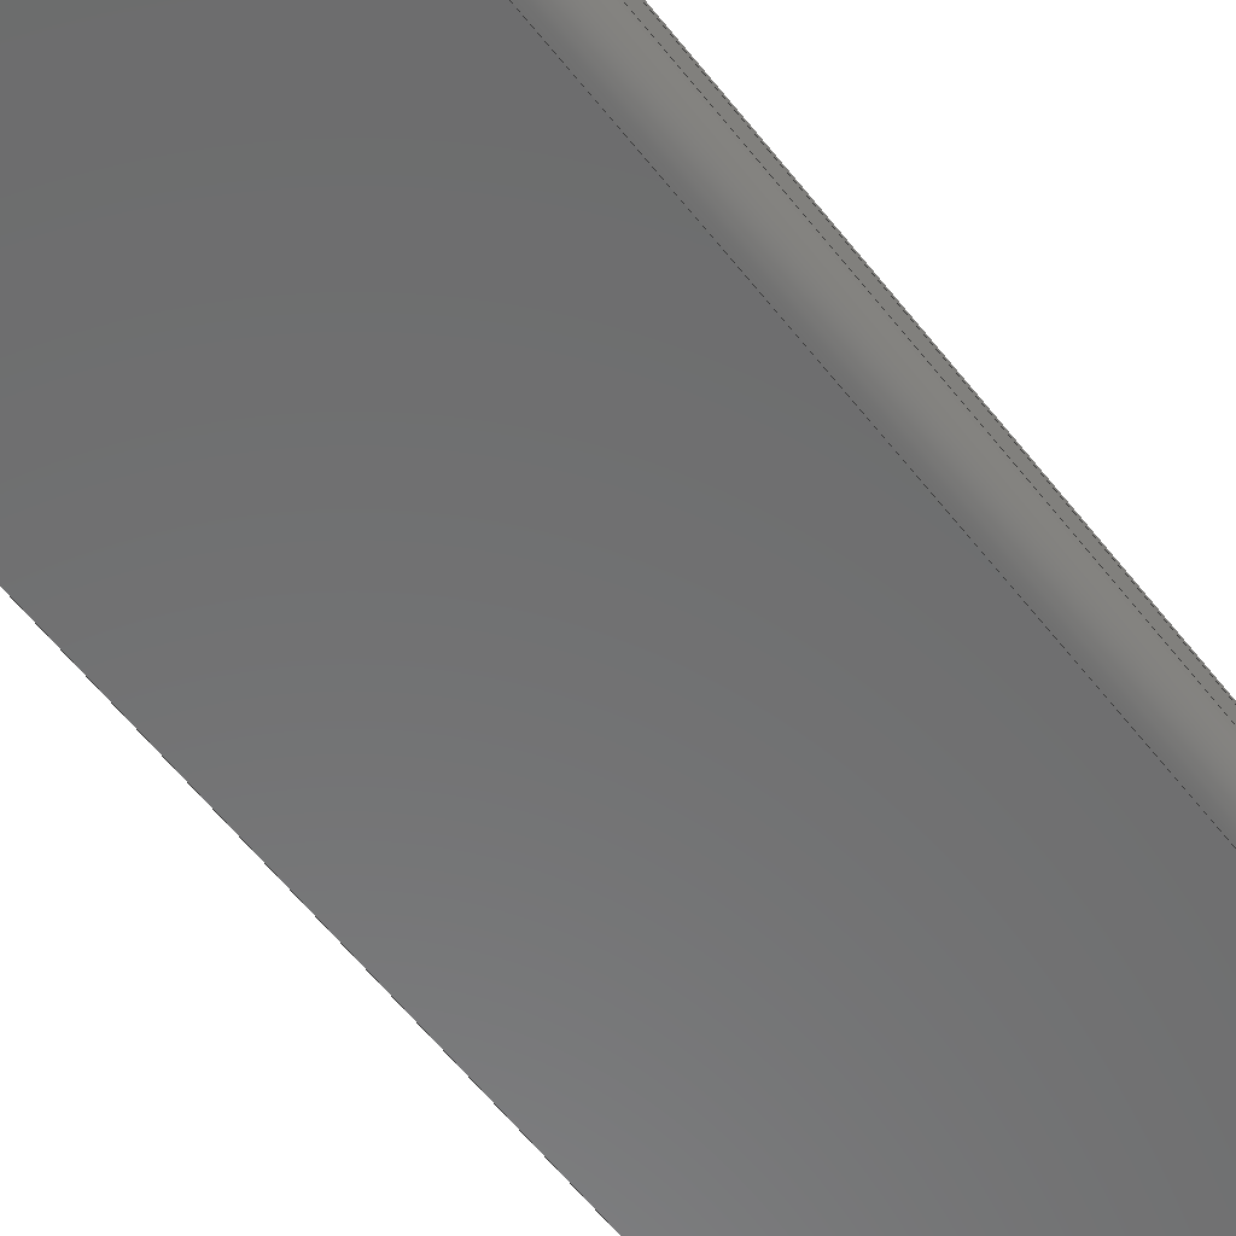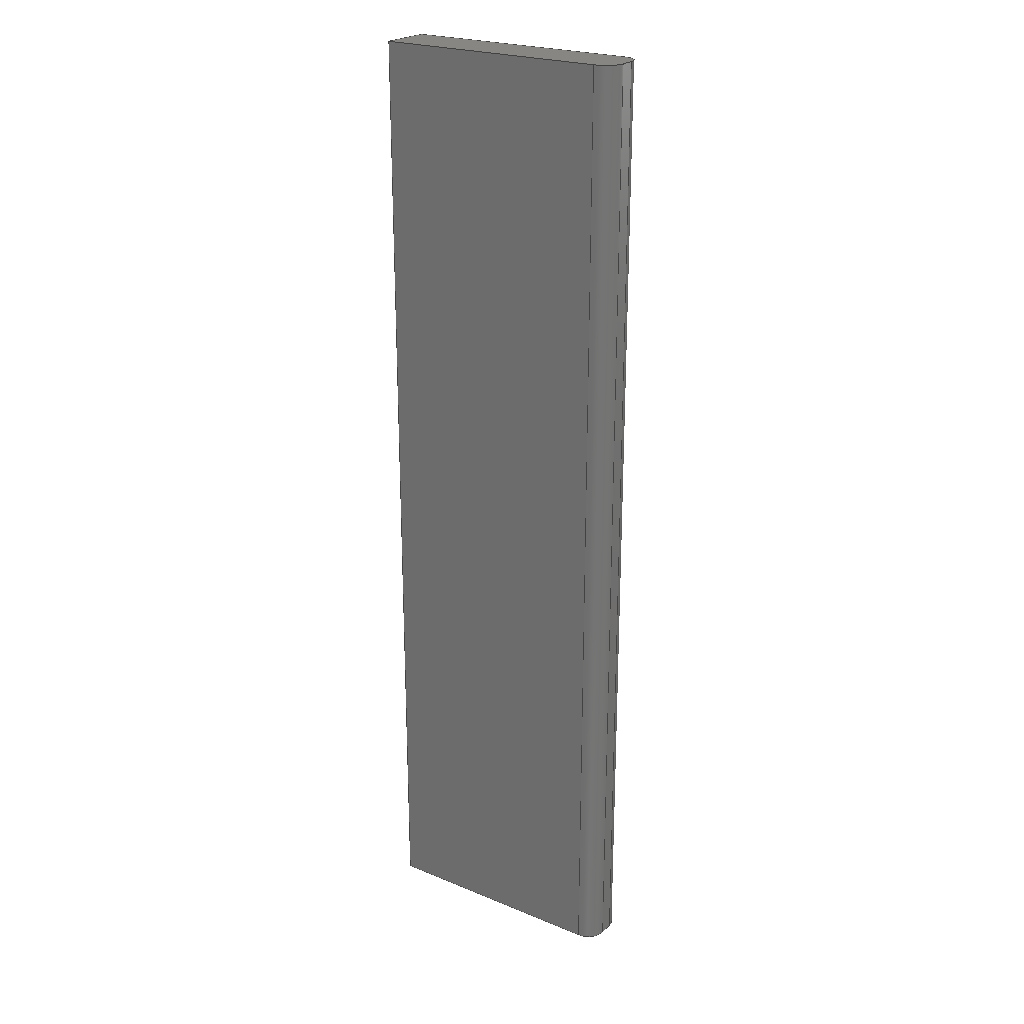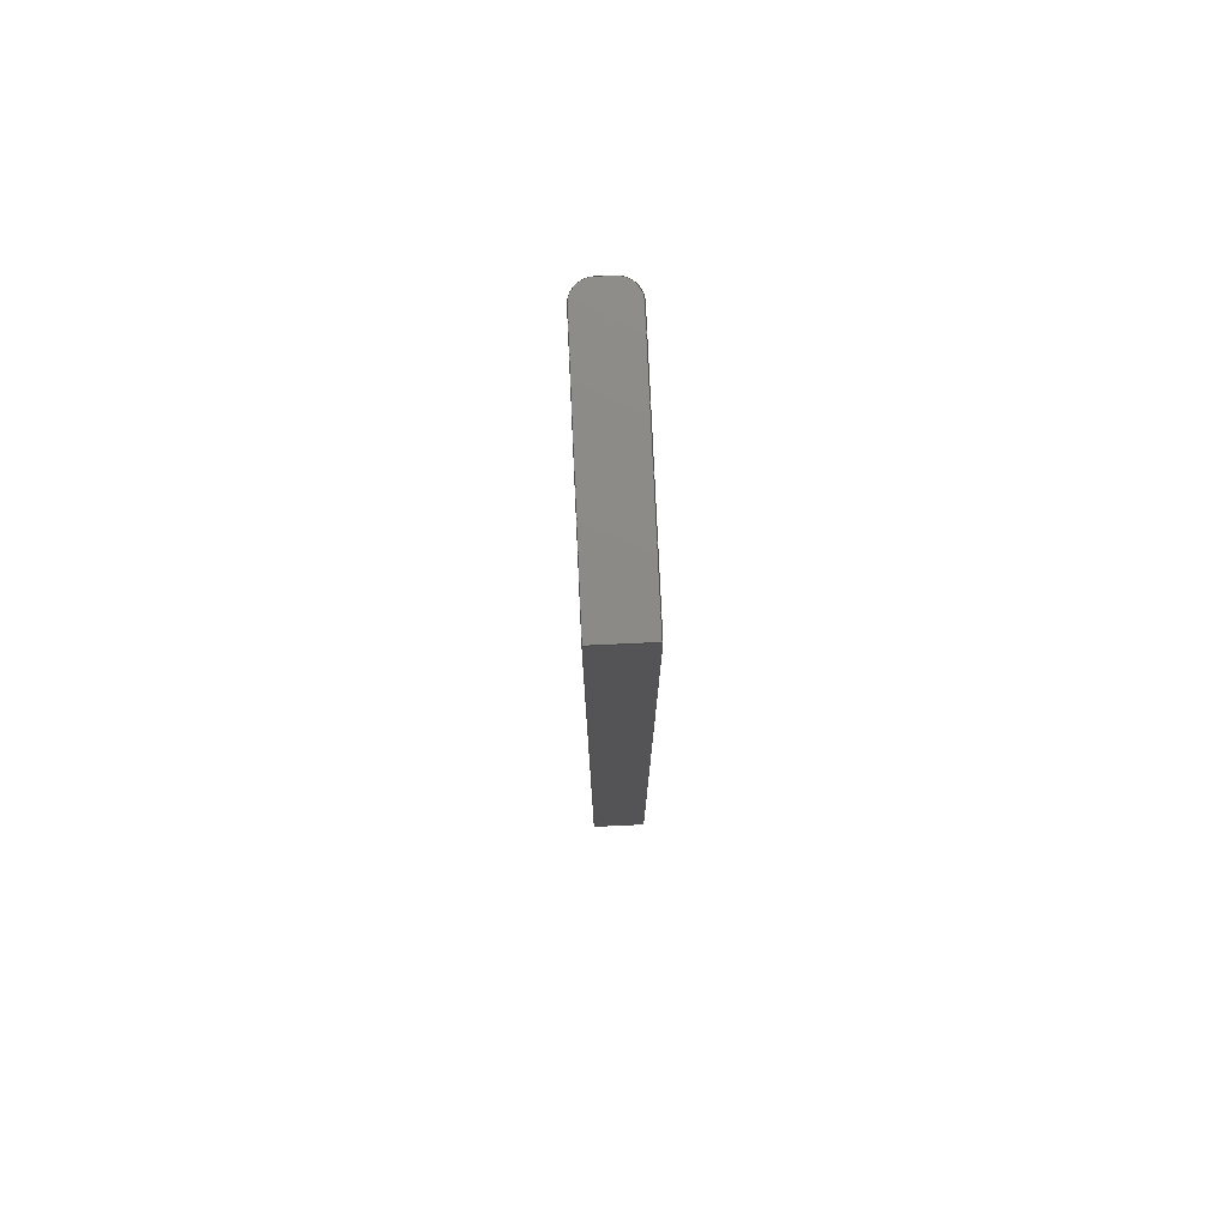
<metadata>
{"format":"step","ext":"stp","renderer":"f3d","projection":"perspective","resolution":1024,"background":"white","views":[{"elev":-57.8,"azim":-142.8,"up":"+Z"},{"elev":23.4,"azim":-145.4,"up":"+Y"},{"elev":77.4,"azim":87.4,"up":"+Y"}]}
</metadata>
<code>
ISO-10303-21;
DATA;
#1=DEFAULT_MODEL_GEOMETRIC_VIEW('','',#44,#18,'','',#375,*);
#2=MECHANICAL_DESIGN_AND_DRAUGHTING_RELATIONSHIP('','',#10,#11);
#3=MECHANICAL_DESIGN_AND_DRAUGHTING_RELATIONSHIP('','',#12,#11);
#4=MECHANICAL_DESIGN_AND_DRAUGHTING_RELATIONSHIP('','',#13,#11);
#5=MECHANICAL_DESIGN_AND_DRAUGHTING_RELATIONSHIP('','',#14,#11);
#6=MECHANICAL_DESIGN_AND_DRAUGHTING_RELATIONSHIP('','',#15,#11);
#7=MECHANICAL_DESIGN_AND_DRAUGHTING_RELATIONSHIP('','',#16,#11);
#8=MECHANICAL_DESIGN_AND_DRAUGHTING_RELATIONSHIP('','',#17,#11);
#9=MECHANICAL_DESIGN_AND_DRAUGHTING_RELATIONSHIP('','',#18,#11);
#10=DRAUGHTING_MODEL('Top',(#37,#28),#370);
#11=DRAUGHTING_MODEL('',(#29),#370);
#12=DRAUGHTING_MODEL('Front',(#38,#30),#370);
#13=DRAUGHTING_MODEL('Right',(#39,#31),#370);
#14=DRAUGHTING_MODEL('Back',(#40,#32),#370);
#15=DRAUGHTING_MODEL('Bottom',(#41,#33),#370);
#16=DRAUGHTING_MODEL('Left',(#42,#34),#370);
#17=DRAUGHTING_MODEL('Isometric',(#43,#35),#370);
#18=DRAUGHTING_MODEL('Trimetric',(#44,#36),#370);
#19=REPRESENTATION_MAP(#205,#62);
#20=REPRESENTATION_MAP(#205,#62);
#21=REPRESENTATION_MAP(#205,#62);
#22=REPRESENTATION_MAP(#205,#62);
#23=REPRESENTATION_MAP(#205,#62);
#24=REPRESENTATION_MAP(#205,#62);
#25=REPRESENTATION_MAP(#205,#62);
#26=REPRESENTATION_MAP(#205,#62);
#27=REPRESENTATION_MAP(#205,#62);
#28=MAPPED_ITEM('',#19,#205);
#29=MAPPED_ITEM('',#20,#205);
#30=MAPPED_ITEM('',#21,#205);
#31=MAPPED_ITEM('',#22,#205);
#32=MAPPED_ITEM('',#23,#205);
#33=MAPPED_ITEM('',#24,#205);
#34=MAPPED_ITEM('',#25,#205);
#35=MAPPED_ITEM('',#26,#205);
#36=MAPPED_ITEM('',#27,#205);
#37=CAMERA_MODEL_D3('Top',#218,#45);
#38=CAMERA_MODEL_D3('Front',#220,#46);
#39=CAMERA_MODEL_D3('Right',#222,#47);
#40=CAMERA_MODEL_D3('Back',#224,#48);
#41=CAMERA_MODEL_D3('Bottom',#226,#49);
#42=CAMERA_MODEL_D3('Left',#228,#50);
#43=CAMERA_MODEL_D3('Isometric',#230,#51);
#44=CAMERA_MODEL_D3('Trimetric',#232,#52);
#45=VIEW_VOLUME(.PARALLEL.,#346,313.6,0,.F.,0,.F.,.F.,#53);
#46=VIEW_VOLUME(.PARALLEL.,#349,1946,0,.F.,0,.F.,.F.,#54);
#47=VIEW_VOLUME(.PARALLEL.,#352,1946,0,.F.,0,.F.,.F.,#55);
#48=VIEW_VOLUME(.PARALLEL.,#355,1946,0,.F.,0,.F.,.F.,#56);
#49=VIEW_VOLUME(.PARALLEL.,#358,313.6,0,.F.,0,.F.,.F.,#57);
#50=VIEW_VOLUME(.PARALLEL.,#361,1946,0,.F.,0,.F.,.F.,#58);
#51=VIEW_VOLUME(.PARALLEL.,#364,1910,0,.F.,0,.F.,.F.,#59);
#52=VIEW_VOLUME(.PARALLEL.,#367,2016,0,.F.,0,.F.,.F.,#60);
#53=PLANAR_BOX('',156.4,156.4,#219);
#54=PLANAR_BOX('',970.5,970.5,#221);
#55=PLANAR_BOX('',970.5,970.5,#223);
#56=PLANAR_BOX('',970.5,970.5,#225);
#57=PLANAR_BOX('',156.4,156.4,#227);
#58=PLANAR_BOX('',970.5,970.5,#229);
#59=PLANAR_BOX('',952.6,952.6,#231);
#60=PLANAR_BOX('',1005,1005,#233);
#61=SHAPE_REPRESENTATION_RELATIONSHIP('','',#204,#62);
#62=ADVANCED_BREP_SHAPE_REPRESENTATION('',(#202),#370);
#63=CYLINDRICAL_SURFACE('',#216,1);
#64=CYLINDRICAL_SURFACE('',#217,1);
#65=CIRCLE('',#211,1);
#66=CIRCLE('',#212,1);
#67=CIRCLE('',#214,1);
#68=CIRCLE('',#215,1);
#69=ORIENTED_EDGE('',*,*,#105,.T.);
#70=ORIENTED_EDGE('',*,*,#106,.T.);
#71=ORIENTED_EDGE('',*,*,#107,.F.);
#72=ORIENTED_EDGE('',*,*,#108,.T.);
#73=ORIENTED_EDGE('',*,*,#109,.F.);
#74=ORIENTED_EDGE('',*,*,#110,.T.);
#75=ORIENTED_EDGE('',*,*,#111,.T.);
#76=ORIENTED_EDGE('',*,*,#112,.F.);
#77=ORIENTED_EDGE('',*,*,#113,.T.);
#78=ORIENTED_EDGE('',*,*,#114,.F.);
#79=ORIENTED_EDGE('',*,*,#115,.F.);
#80=ORIENTED_EDGE('',*,*,#112,.T.);
#81=ORIENTED_EDGE('',*,*,#116,.T.);
#82=ORIENTED_EDGE('',*,*,#117,.T.);
#83=ORIENTED_EDGE('',*,*,#118,.F.);
#84=ORIENTED_EDGE('',*,*,#114,.T.);
#85=ORIENTED_EDGE('',*,*,#107,.T.);
#86=ORIENTED_EDGE('',*,*,#119,.T.);
#87=ORIENTED_EDGE('',*,*,#109,.T.);
#88=ORIENTED_EDGE('',*,*,#115,.T.);
#89=ORIENTED_EDGE('',*,*,#118,.T.);
#90=ORIENTED_EDGE('',*,*,#120,.T.);
#91=ORIENTED_EDGE('',*,*,#111,.F.);
#92=ORIENTED_EDGE('',*,*,#121,.T.);
#93=ORIENTED_EDGE('',*,*,#105,.F.);
#94=ORIENTED_EDGE('',*,*,#122,.T.);
#95=ORIENTED_EDGE('',*,*,#116,.F.);
#96=ORIENTED_EDGE('',*,*,#113,.F.);
#97=ORIENTED_EDGE('',*,*,#119,.F.);
#98=ORIENTED_EDGE('',*,*,#106,.F.);
#99=ORIENTED_EDGE('',*,*,#121,.F.);
#100=ORIENTED_EDGE('',*,*,#110,.F.);
#101=ORIENTED_EDGE('',*,*,#120,.F.);
#102=ORIENTED_EDGE('',*,*,#117,.F.);
#103=ORIENTED_EDGE('',*,*,#122,.F.);
#104=ORIENTED_EDGE('',*,*,#108,.F.);
#105=EDGE_CURVE('',#123,#124,#135,.T.);
#106=EDGE_CURVE('',#124,#125,#136,.F.);
#107=EDGE_CURVE('',#126,#125,#137,.T.);
#108=EDGE_CURVE('',#126,#123,#138,.T.);
#109=EDGE_CURVE('',#127,#128,#139,.T.);
#110=EDGE_CURVE('',#127,#129,#140,.T.);
#111=EDGE_CURVE('',#129,#130,#141,.T.);
#112=EDGE_CURVE('',#128,#130,#142,.T.);
#113=EDGE_CURVE('',#130,#131,#143,.T.);
#114=EDGE_CURVE('',#132,#131,#144,.T.);
#115=EDGE_CURVE('',#128,#132,#145,.T.);
#116=EDGE_CURVE('',#131,#133,#146,.T.);
#117=EDGE_CURVE('',#133,#134,#147,.F.);
#118=EDGE_CURVE('',#132,#134,#148,.T.);
#119=EDGE_CURVE('',#125,#127,#65,.T.);
#120=EDGE_CURVE('',#134,#126,#66,.T.);
#121=EDGE_CURVE('',#129,#124,#67,.F.);
#122=EDGE_CURVE('',#123,#133,#68,.F.);
#123=VERTEX_POINT('',#309);
#124=VERTEX_POINT('',#310);
#125=VERTEX_POINT('',#312);
#126=VERTEX_POINT('',#314);
#127=VERTEX_POINT('',#318);
#128=VERTEX_POINT('',#319);
#129=VERTEX_POINT('',#321);
#130=VERTEX_POINT('',#323);
#131=VERTEX_POINT('',#327);
#132=VERTEX_POINT('',#329);
#133=VERTEX_POINT('',#333);
#134=VERTEX_POINT('',#335);
#135=LINE('',#308,#149);
#136=LINE('',#311,#150);
#137=LINE('',#313,#151);
#138=LINE('',#315,#152);
#139=LINE('',#317,#153);
#140=LINE('',#320,#154);
#141=LINE('',#322,#155);
#142=LINE('',#324,#156);
#143=LINE('',#326,#157);
#144=LINE('',#328,#158);
#145=LINE('',#330,#159);
#146=LINE('',#332,#160);
#147=LINE('',#334,#161);
#148=LINE('',#336,#162);
#149=VECTOR('',#238,1000);
#150=VECTOR('',#239,1000);
#151=VECTOR('',#240,1000);
#152=VECTOR('',#241,1000);
#153=VECTOR('',#244,1000);
#154=VECTOR('',#245,1000);
#155=VECTOR('',#246,1000);
#156=VECTOR('',#247,1000);
#157=VECTOR('',#250,1000);
#158=VECTOR('',#251,1000);
#159=VECTOR('',#252,1000);
#160=VECTOR('',#255,1000);
#161=VECTOR('',#256,1000);
#162=VECTOR('',#257,1000);
#163=EDGE_LOOP('',(#69,#70,#71,#72));
#164=EDGE_LOOP('',(#73,#74,#75,#76));
#165=EDGE_LOOP('',(#77,#78,#79,#80));
#166=EDGE_LOOP('',(#81,#82,#83,#84));
#167=EDGE_LOOP('',(#85,#86,#87,#88,#89,#90));
#168=EDGE_LOOP('',(#91,#92,#93,#94,#95,#96));
#169=EDGE_LOOP('',(#97,#98,#99,#100));
#170=EDGE_LOOP('',(#101,#102,#103,#104));
#171=FACE_BOUND('',#163,.T.);
#172=FACE_BOUND('',#164,.T.);
#173=FACE_BOUND('',#165,.T.);
#174=FACE_BOUND('',#166,.T.);
#175=FACE_BOUND('',#167,.T.);
#176=FACE_BOUND('',#168,.T.);
#177=FACE_BOUND('',#169,.T.);
#178=FACE_BOUND('',#170,.T.);
#179=PLANE('',#206);
#180=PLANE('',#207);
#181=PLANE('',#208);
#182=PLANE('',#209);
#183=PLANE('',#210);
#184=PLANE('',#213);
#185=ADVANCED_FACE('',(#171),#179,.F.);
#186=ADVANCED_FACE('',(#172),#180,.F.);
#187=ADVANCED_FACE('',(#173),#181,.F.);
#188=ADVANCED_FACE('',(#174),#182,.F.);
#189=ADVANCED_FACE('',(#175),#183,.T.);
#190=ADVANCED_FACE('',(#176),#184,.F.);
#191=ADVANCED_FACE('',(#177),#63,.T.);
#192=ADVANCED_FACE('',(#178),#64,.T.);
#193=CLOSED_SHELL('',(#185,#186,#187,#188,#189,#190,#191,#192));
#194=STYLED_ITEM('',(#195),#202);
#195=PRESENTATION_STYLE_ASSIGNMENT((#196));
#196=SURFACE_STYLE_USAGE(.BOTH.,#197);
#197=SURFACE_SIDE_STYLE('',(#198));
#198=SURFACE_STYLE_FILL_AREA(#199);
#199=FILL_AREA_STYLE('',(#200));
#200=FILL_AREA_STYLE_COLOUR('',#201);
#201=COLOUR_RGB('',0.5961,0.6667,0.6863);
#202=MANIFOLD_SOLID_BREP('Extrude (3)',#193);
#203=SHAPE_DEFINITION_REPRESENTATION(#375,#204);
#204=SHAPE_REPRESENTATION('M_Chain_Guide_Connector_S',(#205),#370);
#205=AXIS2_PLACEMENT_3D('',#306,#234,#235);
#206=AXIS2_PLACEMENT_3D('',#307,#236,#237);
#207=AXIS2_PLACEMENT_3D('',#316,#242,#243);
#208=AXIS2_PLACEMENT_3D('',#325,#248,#249);
#209=AXIS2_PLACEMENT_3D('',#331,#253,#254);
#210=AXIS2_PLACEMENT_3D('',#337,#258,#259);
#211=AXIS2_PLACEMENT_3D('',#338,#260,#261);
#212=AXIS2_PLACEMENT_3D('',#339,#262,#263);
#213=AXIS2_PLACEMENT_3D('',#340,#264,#265);
#214=AXIS2_PLACEMENT_3D('',#341,#266,#267);
#215=AXIS2_PLACEMENT_3D('',#342,#268,#269);
#216=AXIS2_PLACEMENT_3D('',#343,#270,#271);
#217=AXIS2_PLACEMENT_3D('',#344,#272,#273);
#218=AXIS2_PLACEMENT_3D('',#345,#274,#275);
#219=AXIS2_PLACEMENT_3D('',#347,#276,#277);
#220=AXIS2_PLACEMENT_3D('',#348,#278,#279);
#221=AXIS2_PLACEMENT_3D('',#350,#280,#281);
#222=AXIS2_PLACEMENT_3D('',#351,#282,#283);
#223=AXIS2_PLACEMENT_3D('',#353,#284,#285);
#224=AXIS2_PLACEMENT_3D('',#354,#286,#287);
#225=AXIS2_PLACEMENT_3D('',#356,#288,#289);
#226=AXIS2_PLACEMENT_3D('',#357,#290,#291);
#227=AXIS2_PLACEMENT_3D('',#359,#292,#293);
#228=AXIS2_PLACEMENT_3D('',#360,#294,#295);
#229=AXIS2_PLACEMENT_3D('',#362,#296,#297);
#230=AXIS2_PLACEMENT_3D('',#363,#298,#299);
#231=AXIS2_PLACEMENT_3D('',#365,#300,#301);
#232=AXIS2_PLACEMENT_3D('',#366,#302,#303);
#233=AXIS2_PLACEMENT_3D('',#368,#304,#305);
#234=DIRECTION('',(0,0,1));
#235=DIRECTION('',(1,0,0));
#236=DIRECTION('',(1,0,0));
#237=DIRECTION('',(0,0,-1));
#238=DIRECTION('',(0,0,-1));
#239=DIRECTION('',(0,1,0));
#240=DIRECTION('',(0,0,-1));
#241=DIRECTION('',(0,1,0));
#242=DIRECTION('',(0,0,1));
#243=DIRECTION('',(1,0,0));
#244=DIRECTION('',(1,0,0));
#245=DIRECTION('',(0,1,0));
#246=DIRECTION('',(1,0,0));
#247=DIRECTION('',(0,1,0));
#248=DIRECTION('',(-1,0,0));
#249=DIRECTION('',(0,0,1));
#250=DIRECTION('',(0,0,1));
#251=DIRECTION('',(0,1,0));
#252=DIRECTION('',(0,0,1));
#253=DIRECTION('',(0,0,-1));
#254=DIRECTION('',(-1,0,0));
#255=DIRECTION('',(-1,0,0));
#256=DIRECTION('',(0,1,0));
#257=DIRECTION('',(-1,0,0));
#258=DIRECTION('',(0,-1,0));
#259=DIRECTION('',(0,0,-1));
#260=DIRECTION('',(0,-1,0));
#261=DIRECTION('',(0,0,-1));
#262=DIRECTION('',(0,-1,0));
#263=DIRECTION('',(0,0,-1));
#264=DIRECTION('',(0,-1,0));
#265=DIRECTION('',(0,0,-1));
#266=DIRECTION('',(0,-1,0));
#267=DIRECTION('',(0,0,-1));
#268=DIRECTION('',(0,-1,0));
#269=DIRECTION('',(0,0,-1));
#270=DIRECTION('',(0,1,0));
#271=DIRECTION('',(0,0,1));
#272=DIRECTION('',(0,1,0));
#273=DIRECTION('',(0,0,1));
#274=DIRECTION('',(0,0,-1));
#275=DIRECTION('',(-1,0,0));
#276=DIRECTION('',(0,0,1));
#277=DIRECTION('',(1,0,0));
#278=DIRECTION('',(0,1,0));
#279=DIRECTION('',(-1,0,0));
#280=DIRECTION('',(0,0,1));
#281=DIRECTION('',(1,0,0));
#282=DIRECTION('',(-1,0,0));
#283=DIRECTION('',(0,-1,0));
#284=DIRECTION('',(0,0,1));
#285=DIRECTION('',(1,0,0));
#286=DIRECTION('',(0,-1,0));
#287=DIRECTION('',(1,0,0));
#288=DIRECTION('',(0,0,1));
#289=DIRECTION('',(1,0,0));
#290=DIRECTION('',(0,0,1));
#291=DIRECTION('',(-1,0,0));
#292=DIRECTION('',(0,0,1));
#293=DIRECTION('',(1,0,0));
#294=DIRECTION('',(1,0,0));
#295=DIRECTION('',(0,1,0));
#296=DIRECTION('',(0,0,1));
#297=DIRECTION('',(1,0,0));
#298=DIRECTION('',(-0.5774,0.5774,-0.5774));
#299=DIRECTION('',(-0.7071,-0.7071,1.388e-16));
#300=DIRECTION('',(0,0,1));
#301=DIRECTION('',(1,0,0));
#302=DIRECTION('',(-0.7189,0.585,-0.3754));
#303=DIRECTION('',(-0.6312,-0.7756,-1.581e-10));
#304=DIRECTION('',(0,0,1));
#305=DIRECTION('',(1,0,0));
#306=CARTESIAN_POINT('',(0,0,0));
#307=CARTESIAN_POINT('',(0,-50,2.75));
#308=CARTESIAN_POINT('',(0,0,2.75));
#309=CARTESIAN_POINT('',(0,0,1.75));
#310=CARTESIAN_POINT('',(0,0,1));
#311=CARTESIAN_POINT('',(0,-50,1));
#312=CARTESIAN_POINT('',(0,-50,1));
#313=CARTESIAN_POINT('',(0,-50,2.75));
#314=CARTESIAN_POINT('',(0,-50,1.75));
#315=CARTESIAN_POINT('',(0,-50,1.75));
#316=CARTESIAN_POINT('',(0,-50,0));
#317=CARTESIAN_POINT('',(0,-50,0));
#318=CARTESIAN_POINT('',(1,-50,0));
#319=CARTESIAN_POINT('',(13.35,-50,0));
#320=CARTESIAN_POINT('',(1,-50,0));
#321=CARTESIAN_POINT('',(1,0,0));
#322=CARTESIAN_POINT('',(0,0,0));
#323=CARTESIAN_POINT('',(13.35,0,0));
#324=CARTESIAN_POINT('',(13.35,-50,0));
#325=CARTESIAN_POINT('',(13.35,-50,0));
#326=CARTESIAN_POINT('',(13.35,0,0));
#327=CARTESIAN_POINT('',(13.35,0,2.75));
#328=CARTESIAN_POINT('',(13.35,-50,2.75));
#329=CARTESIAN_POINT('',(13.35,-50,2.75));
#330=CARTESIAN_POINT('',(13.35,-50,0));
#331=CARTESIAN_POINT('',(13.35,-50,2.75));
#332=CARTESIAN_POINT('',(13.35,0,2.75));
#333=CARTESIAN_POINT('',(1,0,2.75));
#334=CARTESIAN_POINT('',(1,-50,2.75));
#335=CARTESIAN_POINT('',(1,-50,2.75));
#336=CARTESIAN_POINT('',(13.35,-50,2.75));
#337=CARTESIAN_POINT('',(0,-50,0));
#338=CARTESIAN_POINT('',(1,-50,1));
#339=CARTESIAN_POINT('',(1,-50,1.75));
#340=CARTESIAN_POINT('',(0,0,0));
#341=CARTESIAN_POINT('',(1,0,1));
#342=CARTESIAN_POINT('',(1,0,1.75));
#343=CARTESIAN_POINT('',(1,-50,1));
#344=CARTESIAN_POINT('',(1,-50,1.75));
#345=CARTESIAN_POINT('',(0,0,-313.6));
#346=CARTESIAN_POINT('',(0,0,0));
#347=CARTESIAN_POINT('',(-78.19,-78.19,313.6));
#348=CARTESIAN_POINT('',(0,1946,0));
#349=CARTESIAN_POINT('',(0,0,0));
#350=CARTESIAN_POINT('',(-485.2,-485.2,1946));
#351=CARTESIAN_POINT('',(-1946,0,0));
#352=CARTESIAN_POINT('',(0,0,0));
#353=CARTESIAN_POINT('',(-485.2,-485.2,1946));
#354=CARTESIAN_POINT('',(0,-1946,0));
#355=CARTESIAN_POINT('',(0,0,0));
#356=CARTESIAN_POINT('',(-485.2,-485.2,1946));
#357=CARTESIAN_POINT('',(0,0,313.6));
#358=CARTESIAN_POINT('',(0,0,0));
#359=CARTESIAN_POINT('',(-78.19,-78.19,313.6));
#360=CARTESIAN_POINT('',(1946,0,0));
#361=CARTESIAN_POINT('',(0,0,0));
#362=CARTESIAN_POINT('',(-485.2,-485.2,1946));
#363=CARTESIAN_POINT('',(-1103,1103,-1103));
#364=CARTESIAN_POINT('',(0,0,0));
#365=CARTESIAN_POINT('',(-476.3,-476.3,1910));
#366=CARTESIAN_POINT('',(-1449,1179,-756.8));
#367=CARTESIAN_POINT('',(0,0,0));
#368=CARTESIAN_POINT('',(-502.6,-502.6,2016));
#369=MECHANICAL_DESIGN_GEOMETRIC_PRESENTATION_REPRESENTATION('',(#194),
#370);
#370=(
GEOMETRIC_REPRESENTATION_CONTEXT(3)
GLOBAL_UNCERTAINTY_ASSIGNED_CONTEXT((#371))
GLOBAL_UNIT_ASSIGNED_CONTEXT((#374,#373,#372))
REPRESENTATION_CONTEXT('M_Chain_Guide_Connector_S',
'TOP_LEVEL_ASSEMBLY_PART')
);
#371=UNCERTAINTY_MEASURE_WITH_UNIT(LENGTH_MEASURE(0.005),#374,
'DISTANCE_ACCURACY_VALUE','Maximum Tolerance applied to model');
#372=(
NAMED_UNIT(*)
SI_UNIT($,.STERADIAN.)
SOLID_ANGLE_UNIT()
);
#373=(
NAMED_UNIT(*)
PLANE_ANGLE_UNIT()
SI_UNIT($,.RADIAN.)
);
#374=(
LENGTH_UNIT()
NAMED_UNIT(*)
SI_UNIT(.MILLI.,.METRE.)
);
#375=PRODUCT_DEFINITION_SHAPE('','',#376);
#376=PRODUCT_DEFINITION('','',#378,#377);
#377=PRODUCT_DEFINITION_CONTEXT('',#384,'design');
#378=PRODUCT_DEFINITION_FORMATION_WITH_SPECIFIED_SOURCE('','',#380,
 .NOT_KNOWN.);
#379=PRODUCT_RELATED_PRODUCT_CATEGORY('','',(#380));
#380=PRODUCT('M_Chain_Guide_Connector_S','M_Chain_Guide_Connector_S',
'M_Chain_Guide_Connector_S',(#382));
#381=PRODUCT_CATEGORY('','');
#382=PRODUCT_CONTEXT('',#384,'mechanical');
#383=APPLICATION_PROTOCOL_DEFINITION('international standard',
'ap242_managed_model_based_3d_engineering',2020,#384);
#384=APPLICATION_CONTEXT('managed model based 3d engineering');
ENDSEC;
END-ISO-10303-21;

</code>
